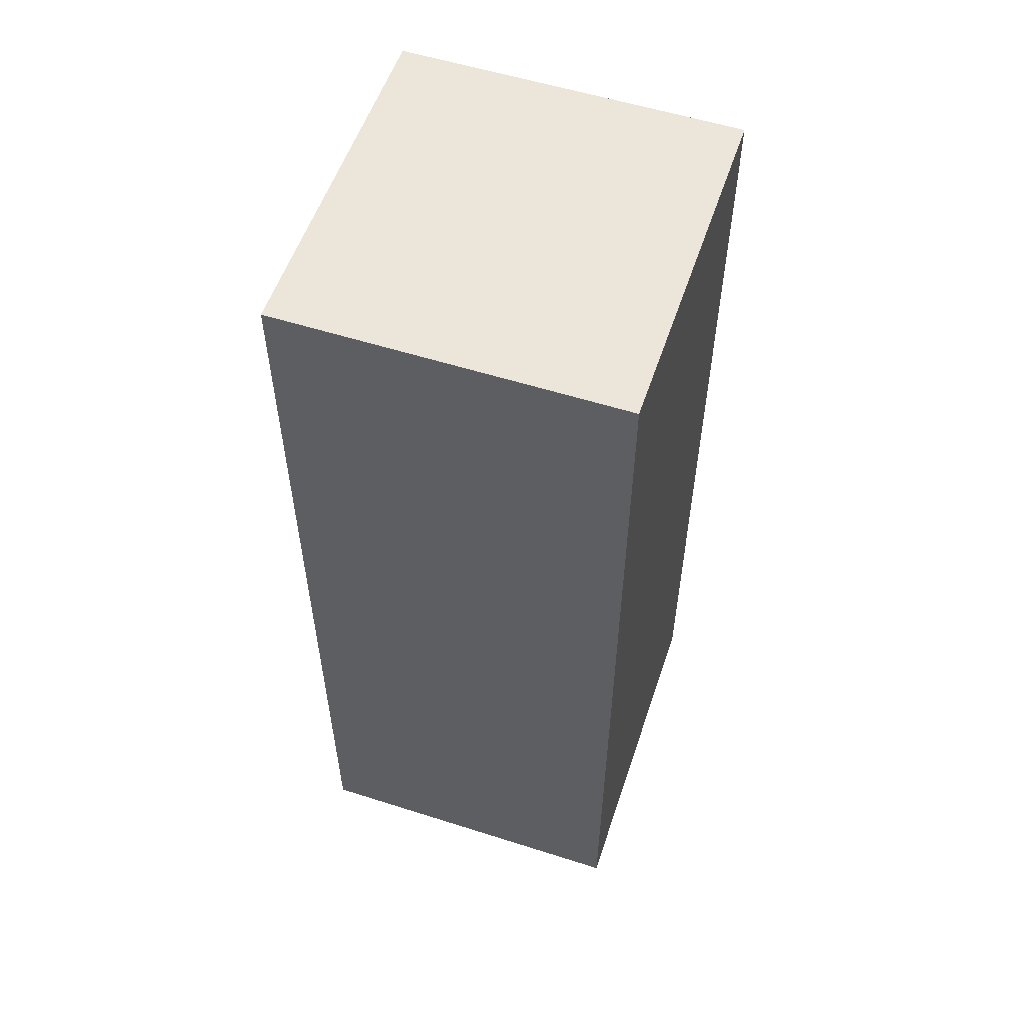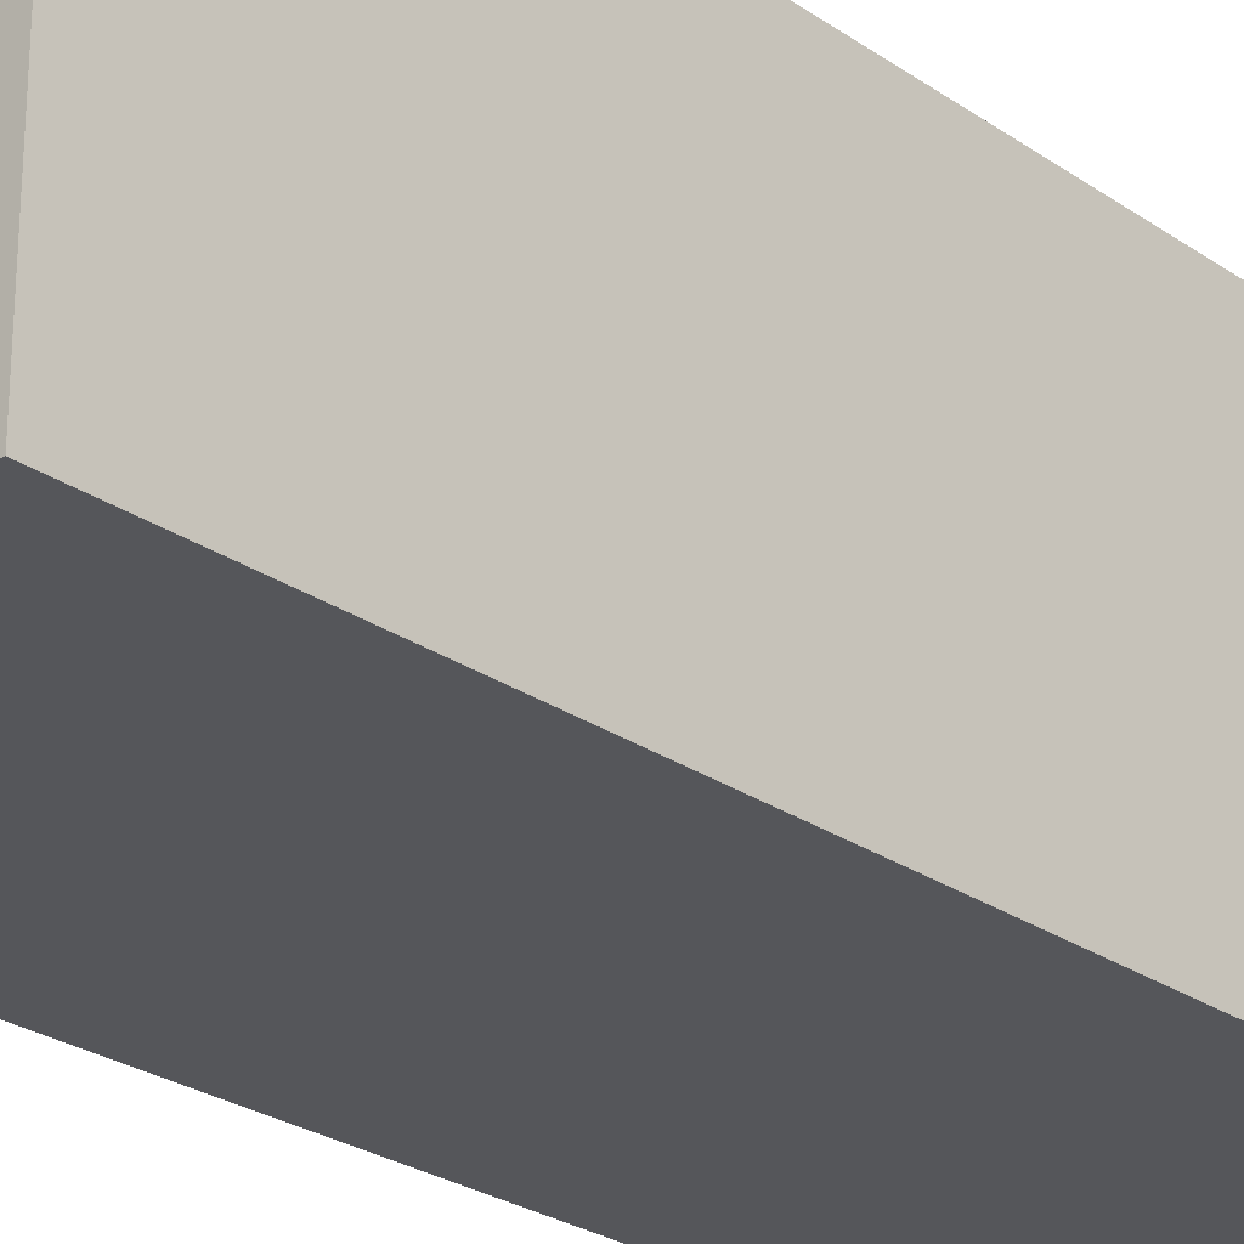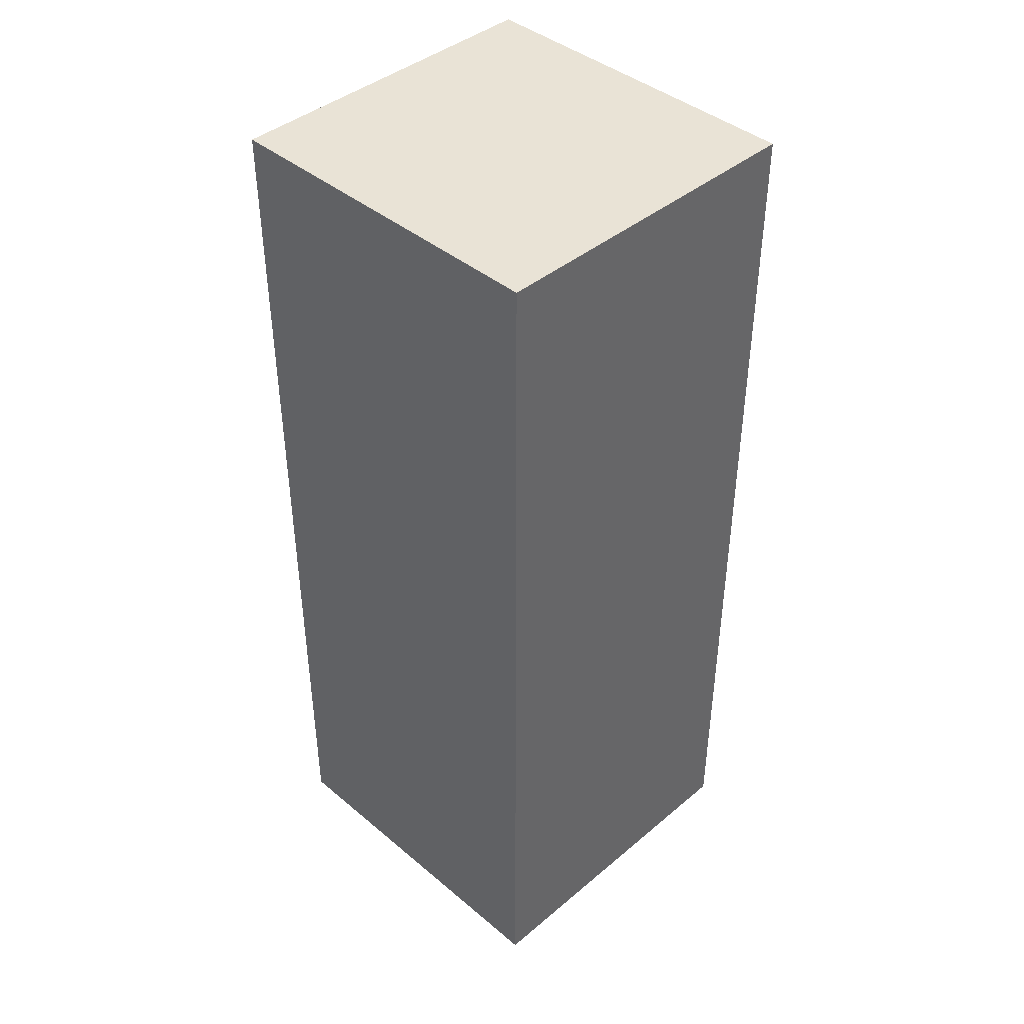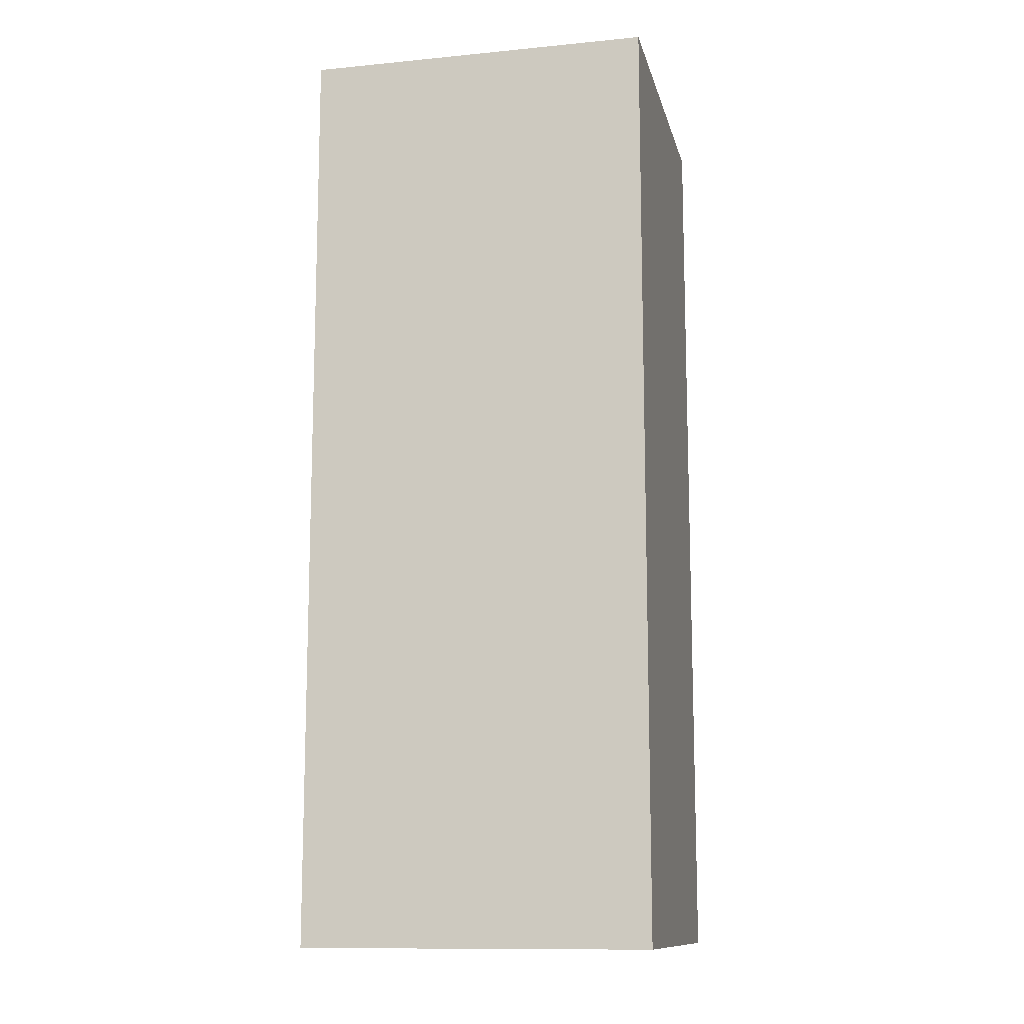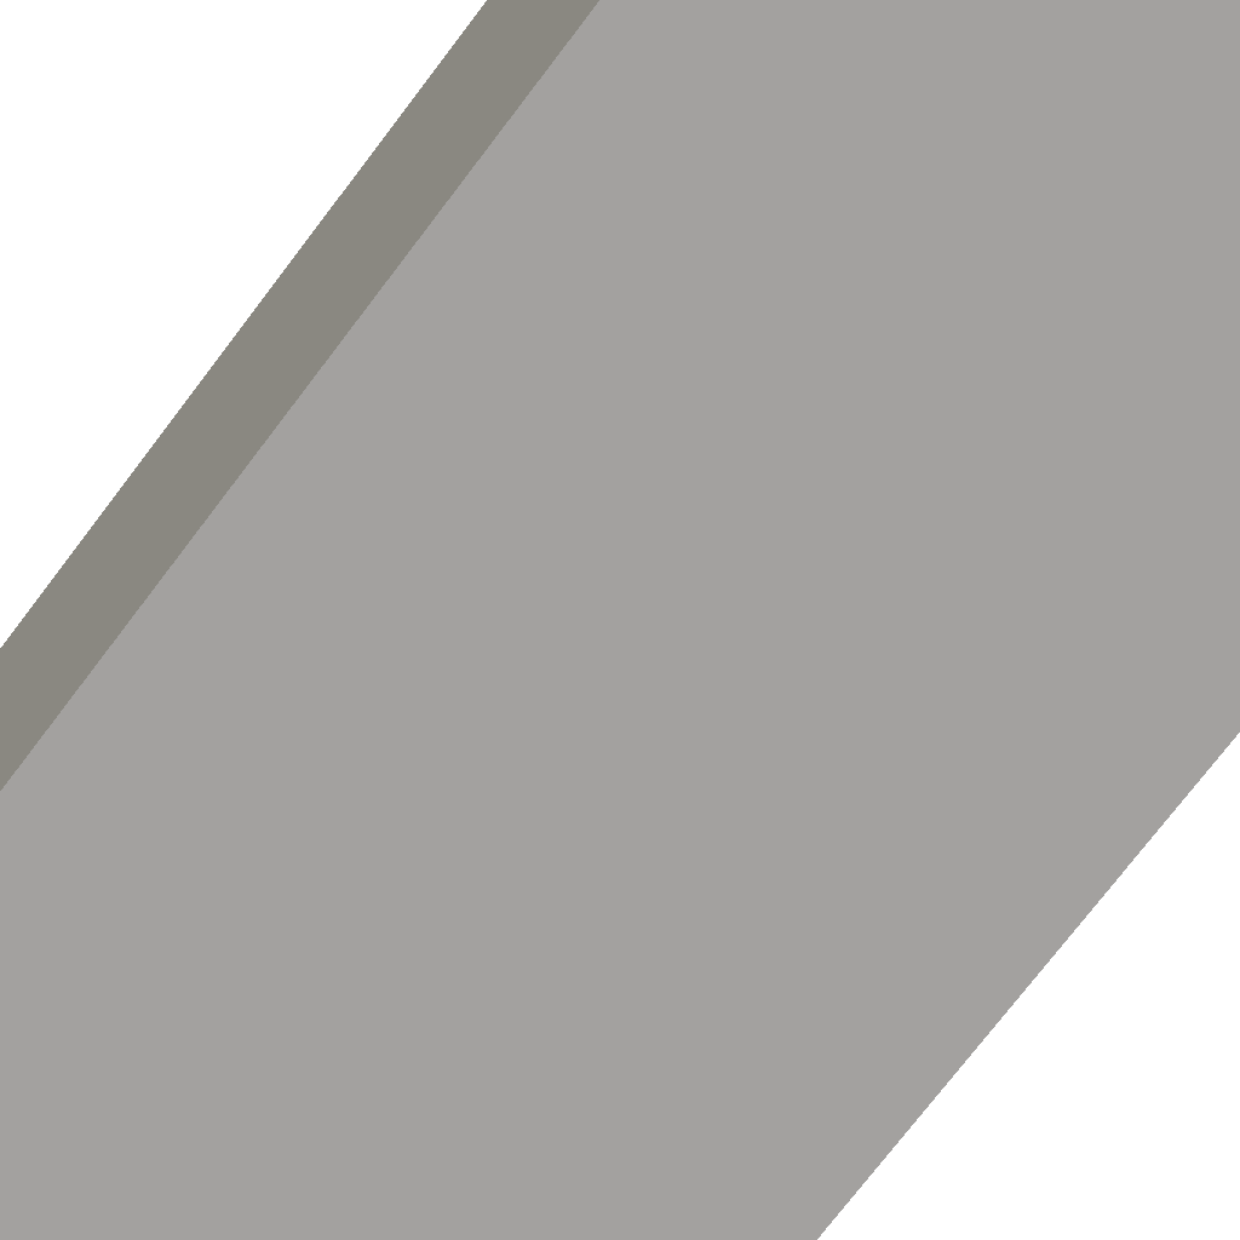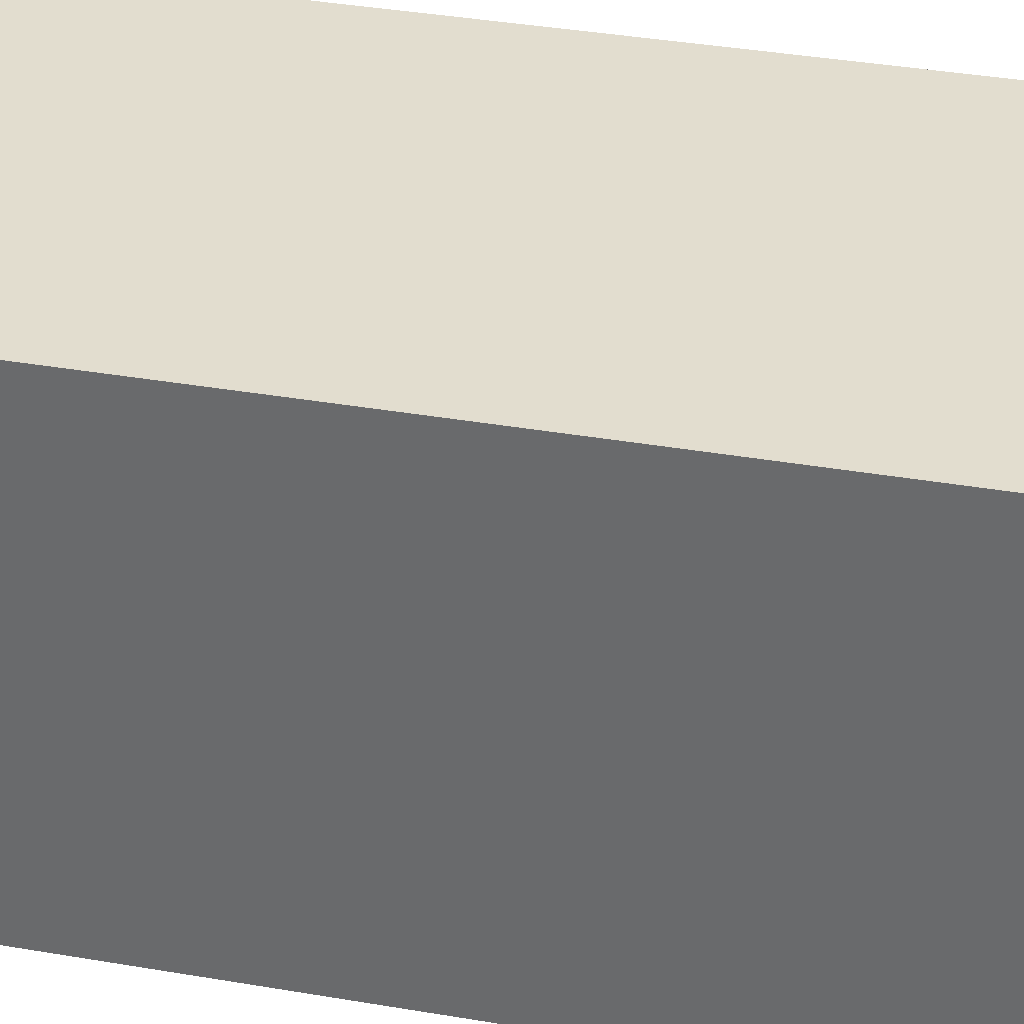
<metadata>
{"format":"obj","ext":"obj","renderer":"f3d","projection":"perspective","resolution":1024,"background":"white","views":[{"elev":55.7,"azim":108.5,"up":"+Z"},{"elev":-26.0,"azim":-137.5,"up":"+Y"},{"elev":42.0,"azim":-135.0,"up":"+Z"},{"elev":-12.1,"azim":-167.1,"up":"+Z"},{"elev":-72.3,"azim":143.1,"up":"+Y"},{"elev":34.9,"azim":-76.8,"up":"+Y"}]}
</metadata>
<code>
g Box1832
v -0.2937 -0.2846 0
v 0.2937 0.2846 0
v -0.2937 0.2846 0
v 0.2937 -0.2846 0
v -0.2937 -0.2846 1.565
v 0.2937 0.2846 1.565
v 0.2937 -0.2846 1.565
v -0.2937 0.2846 1.565
v -0.2937 -0.2846 0
v 0.2937 -0.2846 1.565
v 0.2937 -0.2846 0
v -0.2937 -0.2846 1.565
v 0.2937 -0.2846 0
v 0.2937 0.2846 1.565
v 0.2937 0.2846 0
v 0.2937 -0.2846 1.565
v 0.2937 0.2846 0
v -0.2937 0.2846 1.565
v -0.2937 0.2846 0
v 0.2937 0.2846 1.565
v -0.2937 0.2846 0
v -0.2937 -0.2846 1.565
v -0.2937 -0.2846 0
v -0.2937 0.2846 1.565
g Box1832_0
f 3 2 1
f 4 1 2
f 7 6 5
f 8 5 6
f 11 10 9
f 12 9 10
f 15 14 13
f 16 13 14
f 19 18 17
f 20 17 18
f 23 22 21
f 24 21 22

</code>
